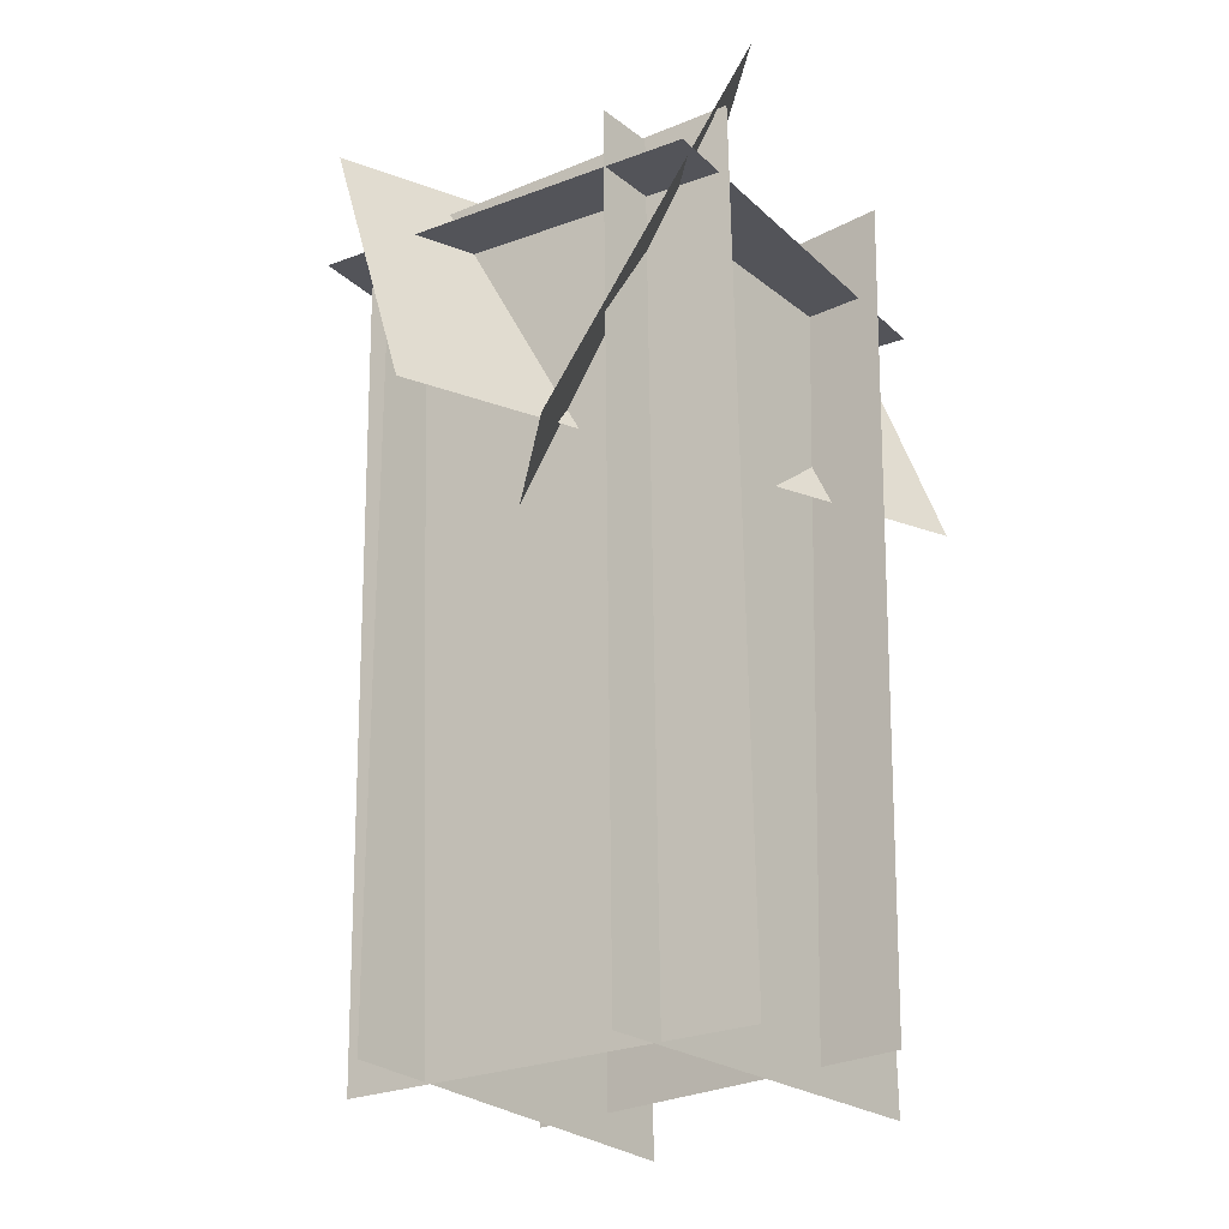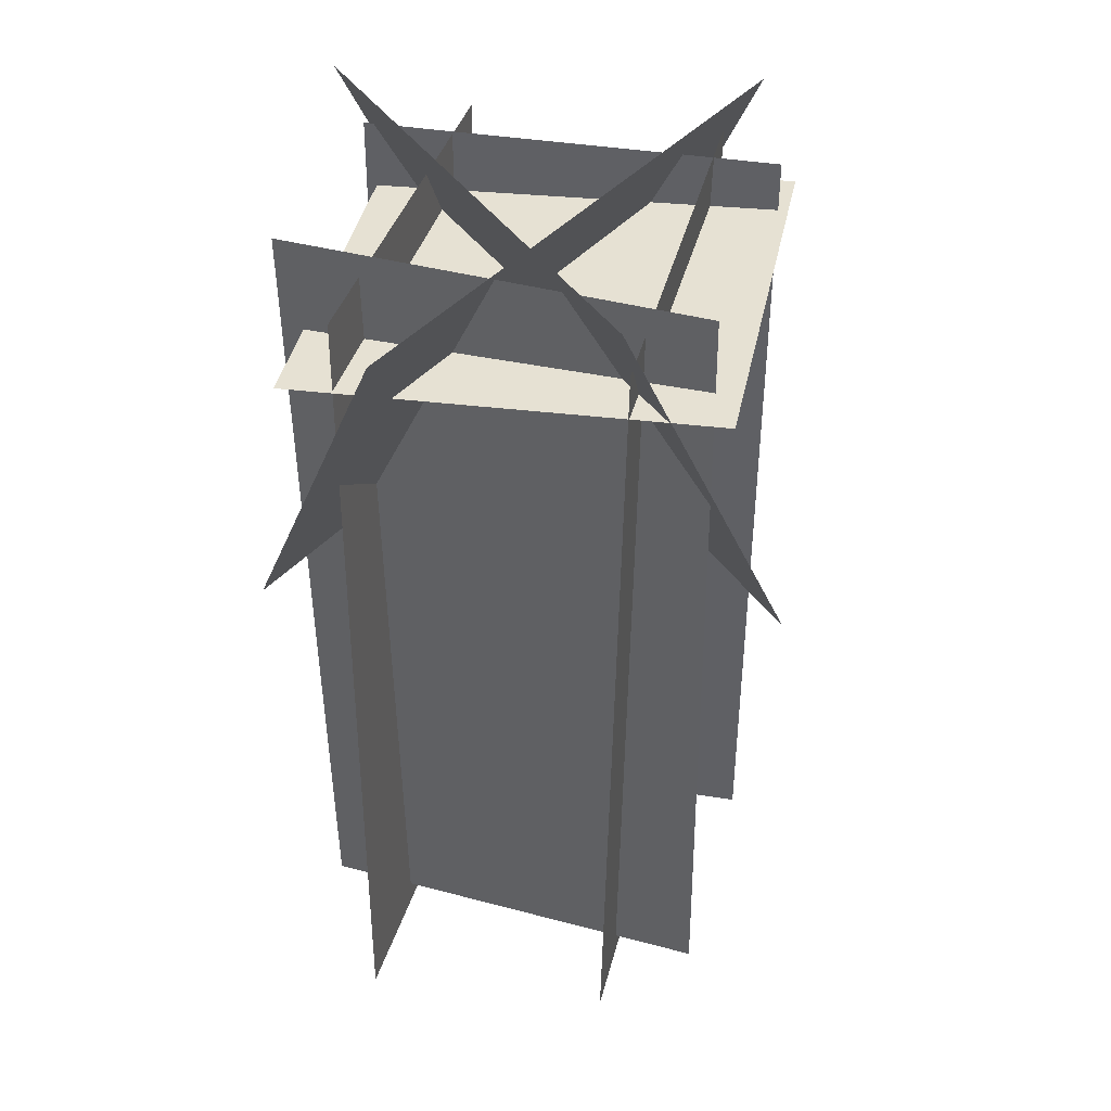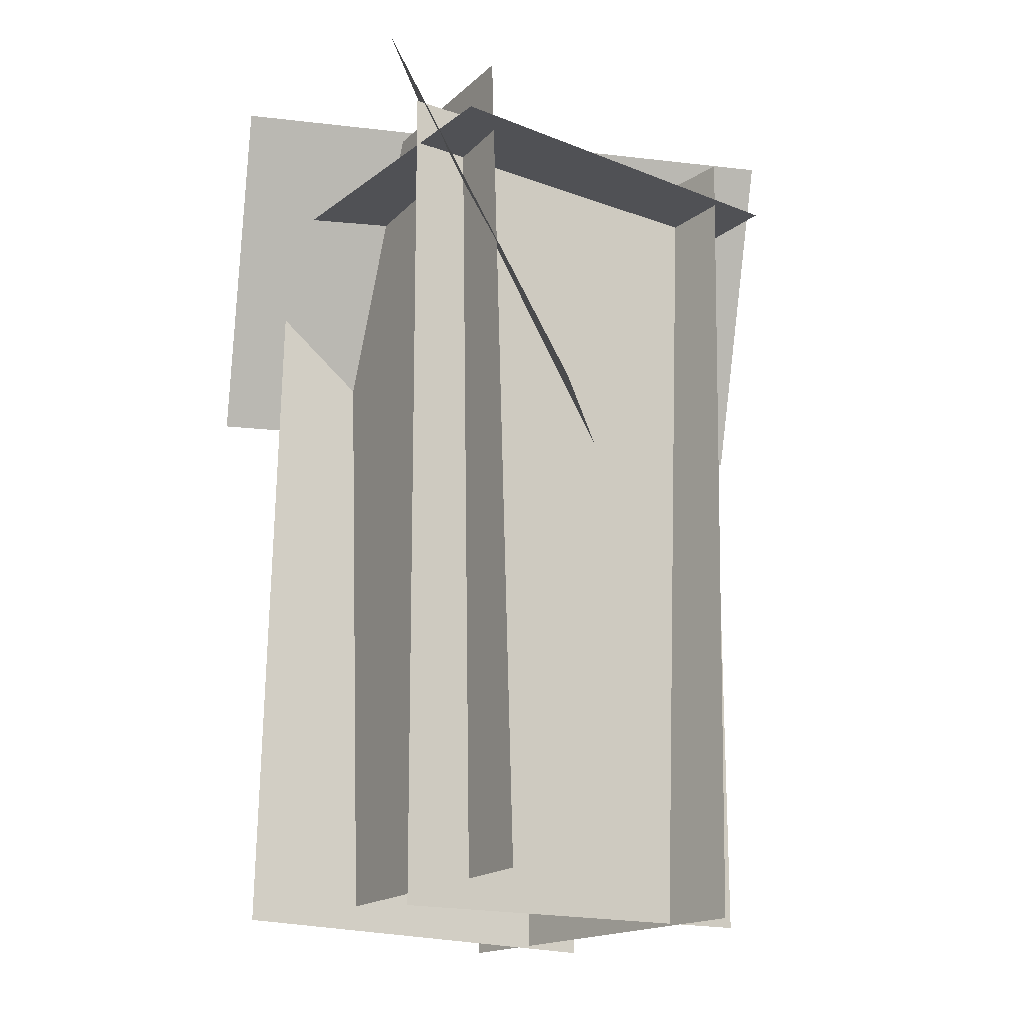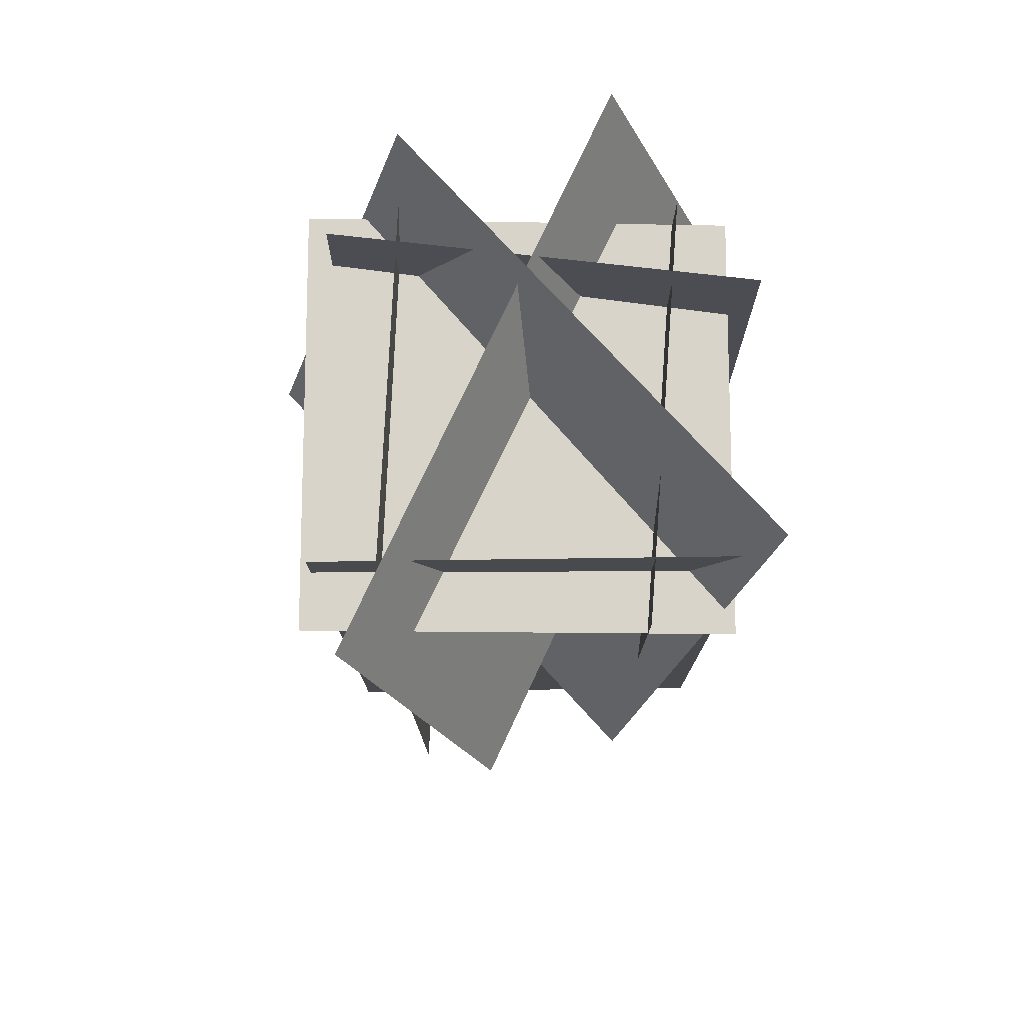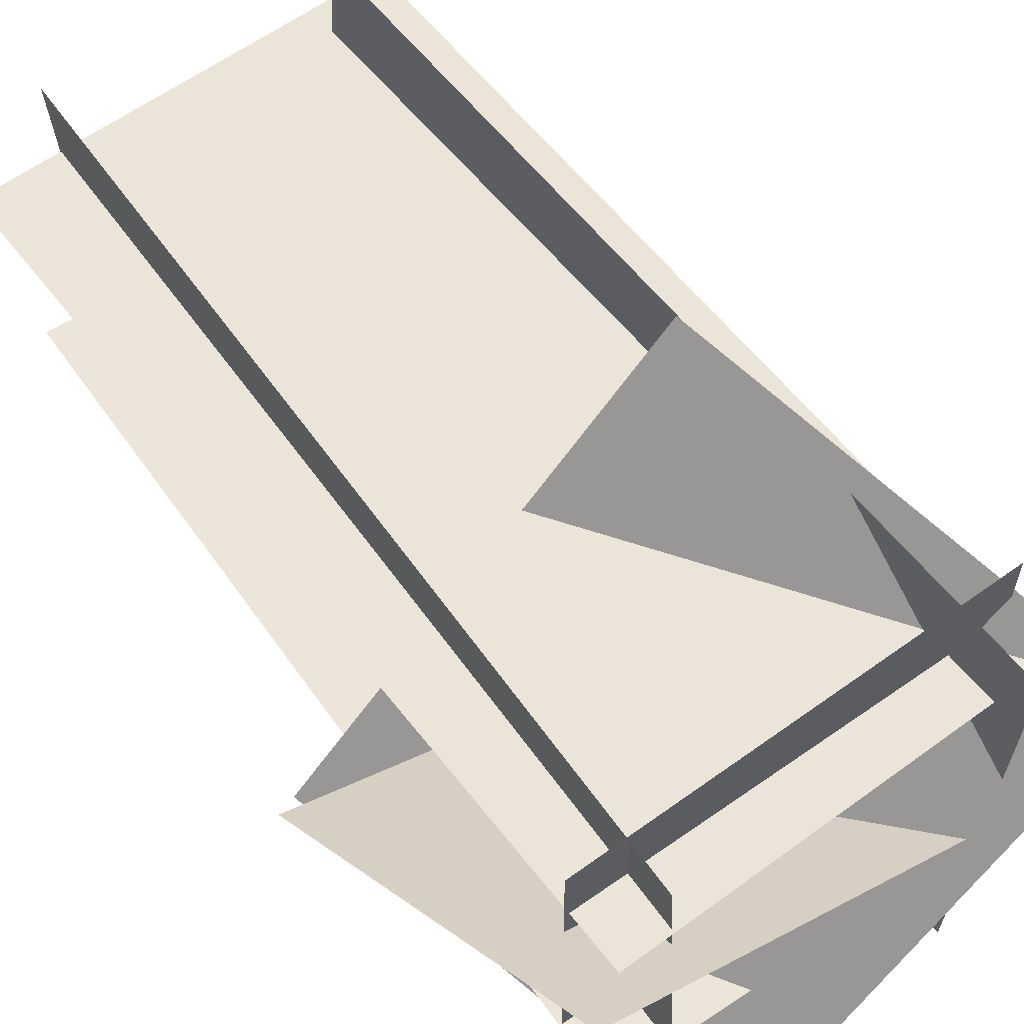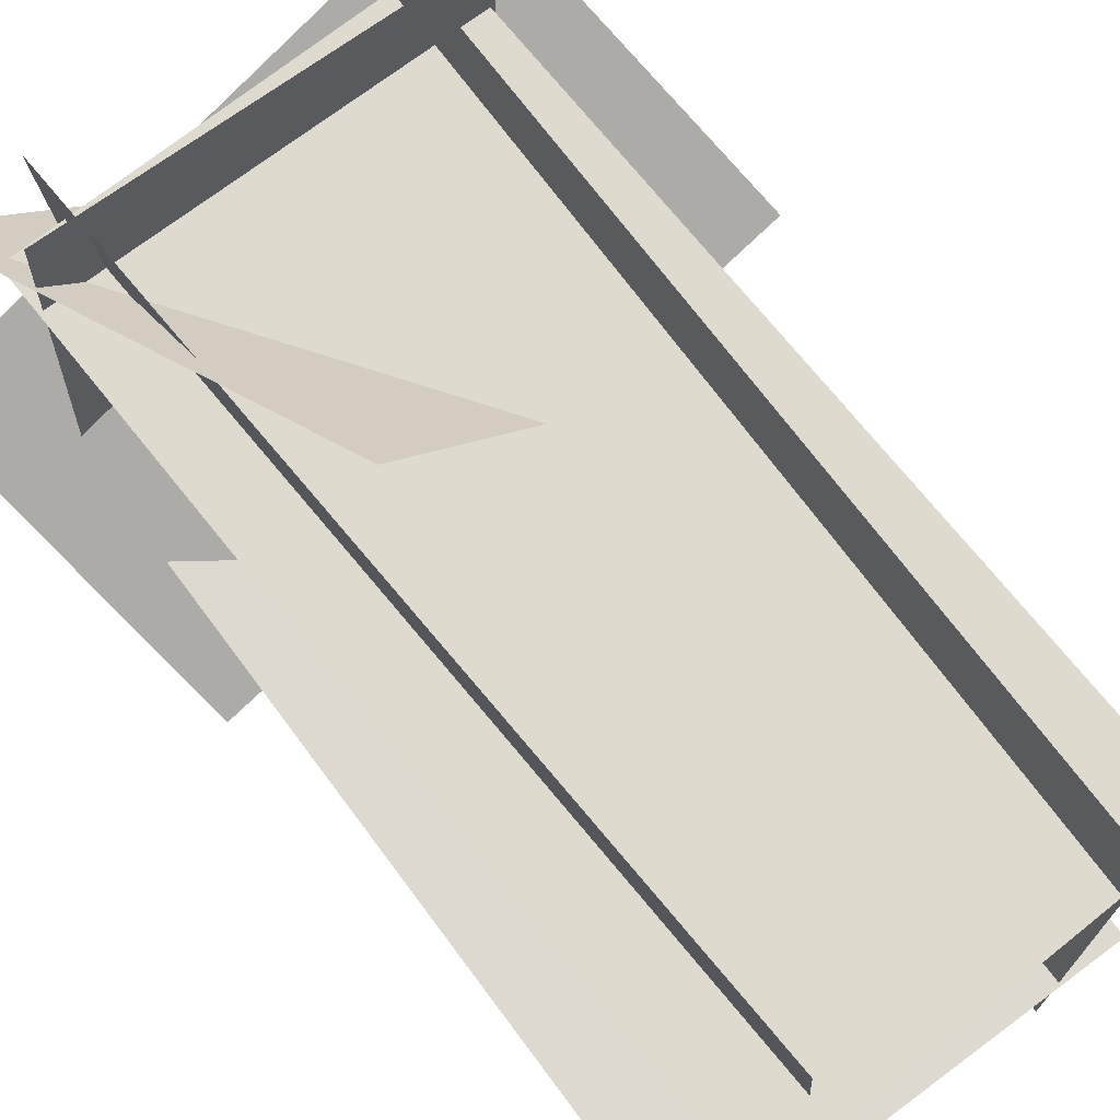
<metadata>
{"format":"obj","ext":"obj","renderer":"f3d","projection":"perspective","resolution":1024,"background":"white","views":[{"elev":-25.4,"azim":126.8,"up":"+Y"},{"elev":40.6,"azim":-75.8,"up":"+Y"},{"elev":-18.2,"azim":-35.3,"up":"+Y"},{"elev":75.9,"azim":92.5,"up":"+Y"},{"elev":59.2,"azim":143.9,"up":"+Z"},{"elev":70.4,"azim":-37.8,"up":"+Z"}]}
</metadata>
<code>
o doubleface
v -0.3021 0.7869 0.9345
v 0.1461 -0.5726 1.383
v 0.9353 0.7869 -0.3029
v 1.384 -0.5726 0.1454
v -0.3021 0.7869 0.9345
v 0.1461 -0.5726 1.383
v 0.9353 0.7869 -0.3029
v 1.384 -0.5726 0.1454
f 4 2 1 3
f 5 6 8 7
o doubleface
v -0.1563 0.4154 1.237
v 1.217 0.4101 1.177
v -0.2162 0.3529 -0.1355
v 1.157 0.3476 -0.1952
v -0.1563 0.4154 1.237
v 1.217 0.4101 1.177
v -0.2162 0.3529 -0.1355
v 1.157 0.3476 -0.1952
f 12 10 9 11
f 13 14 16 15
o doubleface
v -0.1933 0.5943 0.04117
v 1.181 0.5643 0.08329
v -0.2564 -2.28 0.0518
v 1.118 -2.31 0.09391
v -0.1933 0.5943 0.04117
v 1.181 0.5643 0.08329
v -0.2564 -2.28 0.0518
v 1.118 -2.31 0.09391
f 20 18 17 19
f 21 22 24 23
o doubleface
v -0.1864 0.5656 0.9346
v 1.188 0.5896 0.9351
v -0.1362 -2.308 0.8719
v 1.239 -2.284 0.8724
v -0.1864 0.5656 0.9346
v 1.188 0.5896 0.9351
v -0.1362 -2.308 0.8719
v 1.239 -2.284 0.8724
f 25 26 28 27
f 32 30 29 31
o doubleface
v 0.956 0.5786 -0.2204
v 1.034 0.5769 1.152
v 0.8933 -2.296 -0.2204
v 0.9712 -2.297 1.152
v 0.956 0.5786 -0.2204
v 1.034 0.5769 1.152
v 0.8933 -2.296 -0.2204
v 0.9712 -2.297 1.152
f 36 34 33 35
f 37 38 40 39
o doubleface
v 0.08997 0.6702 -0.2231
v -0.005946 0.6702 1.149
v 0.1776 -2.203 -0.217
v 0.08164 -2.203 1.155
v 0.08997 0.6702 -0.2231
v -0.005946 0.6702 1.149
v 0.1776 -2.203 -0.217
v 0.08164 -2.203 1.155
f 41 42 44 43
f 48 46 45 47
o doubleface
v 1.34 0.7032 1.032
v 1.532 -0.3731 0.5683
v -0.5075 0.7032 0.2665
v -0.3154 -0.3731 -0.1971
v 1.34 0.7032 1.032
v 1.532 -0.3731 0.5683
v -0.5075 0.7032 0.2665
v -0.3154 -0.3731 -0.1971
f 52 50 49 51
f 53 54 56 55

</code>
